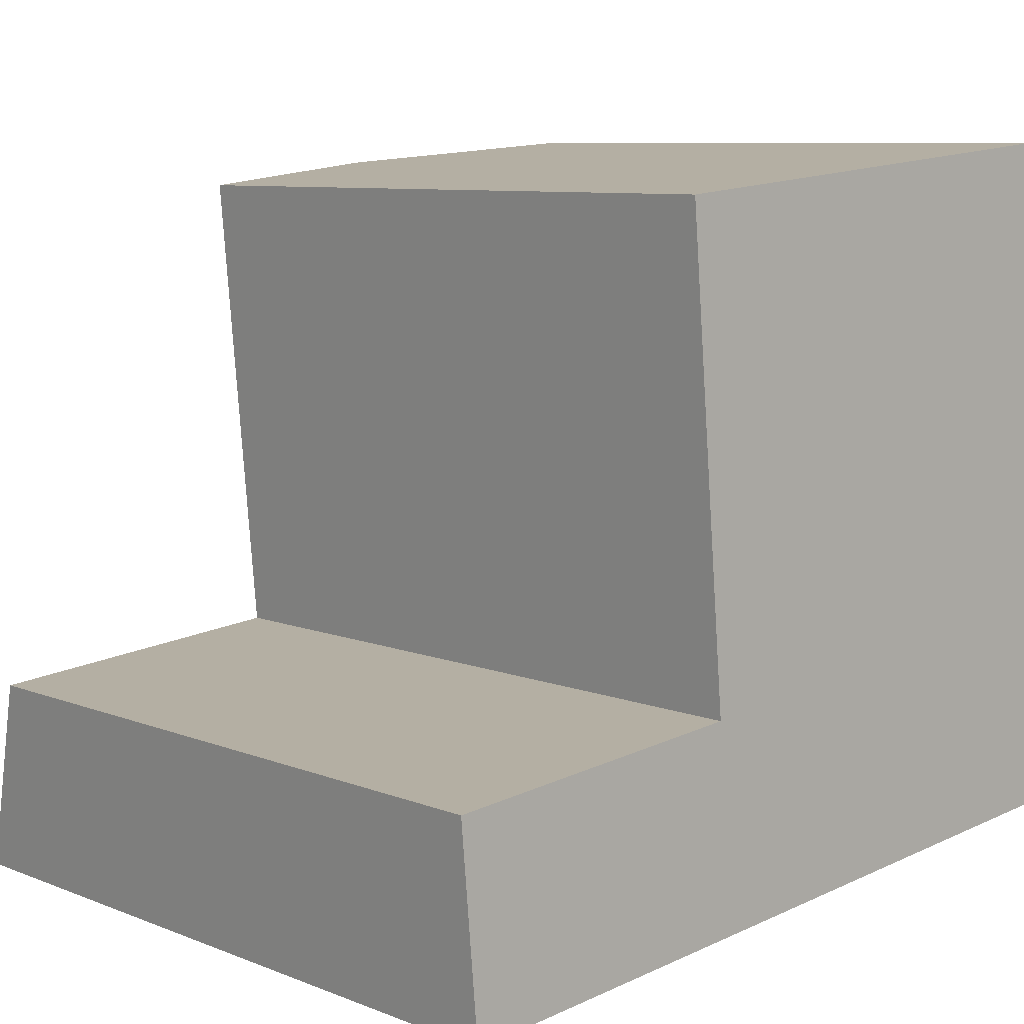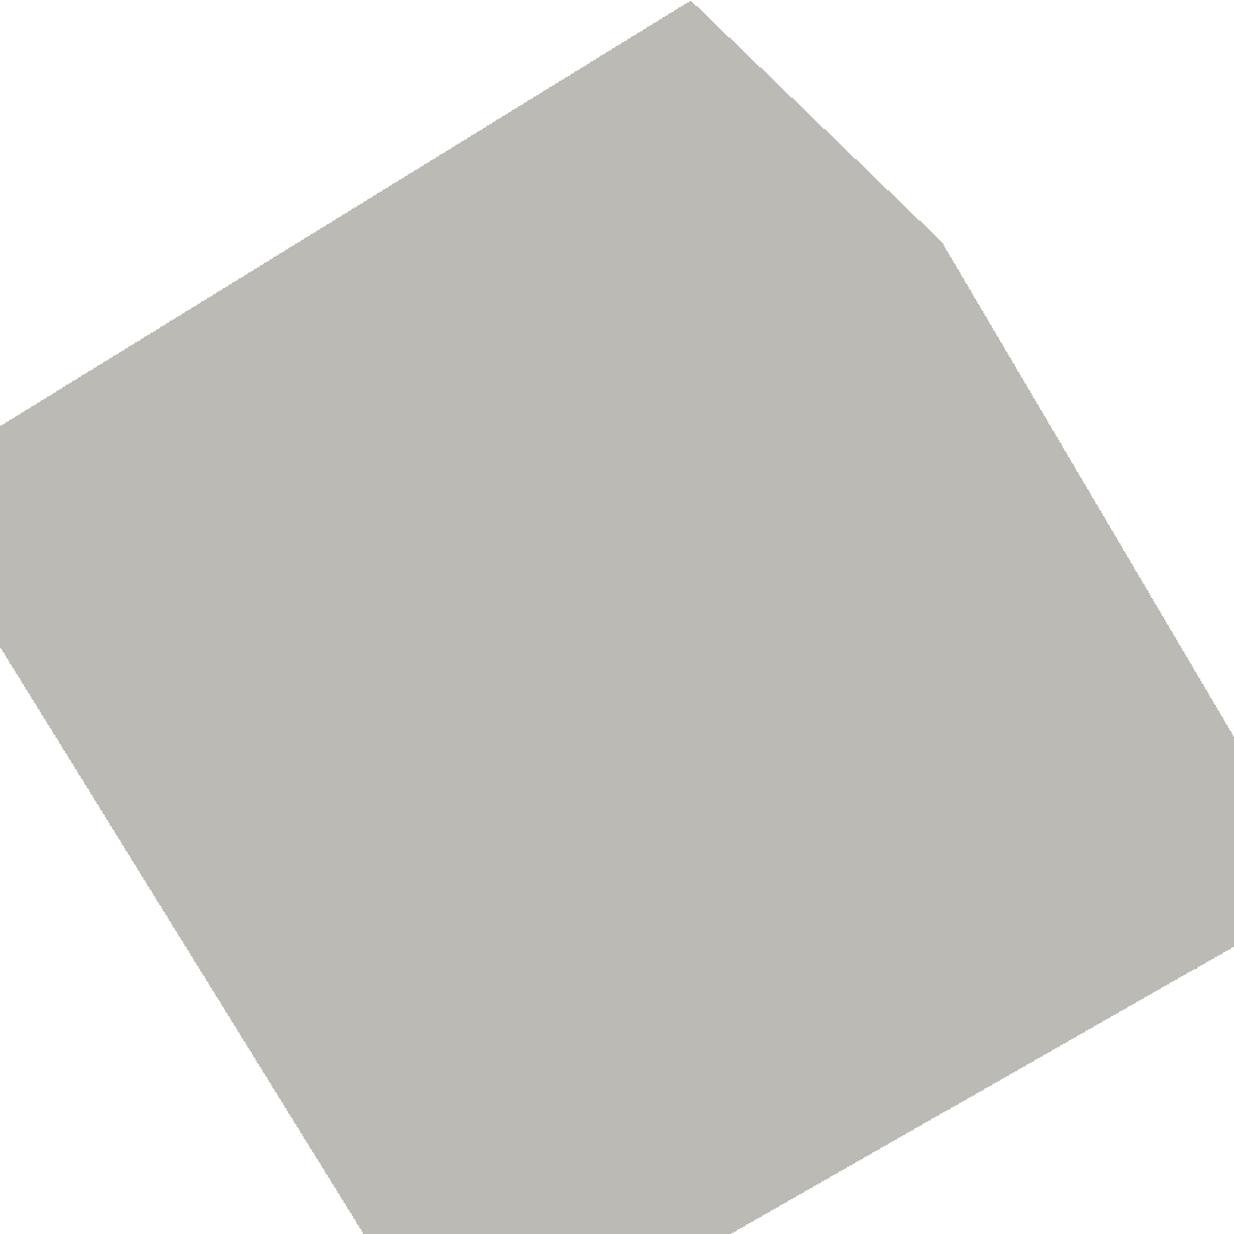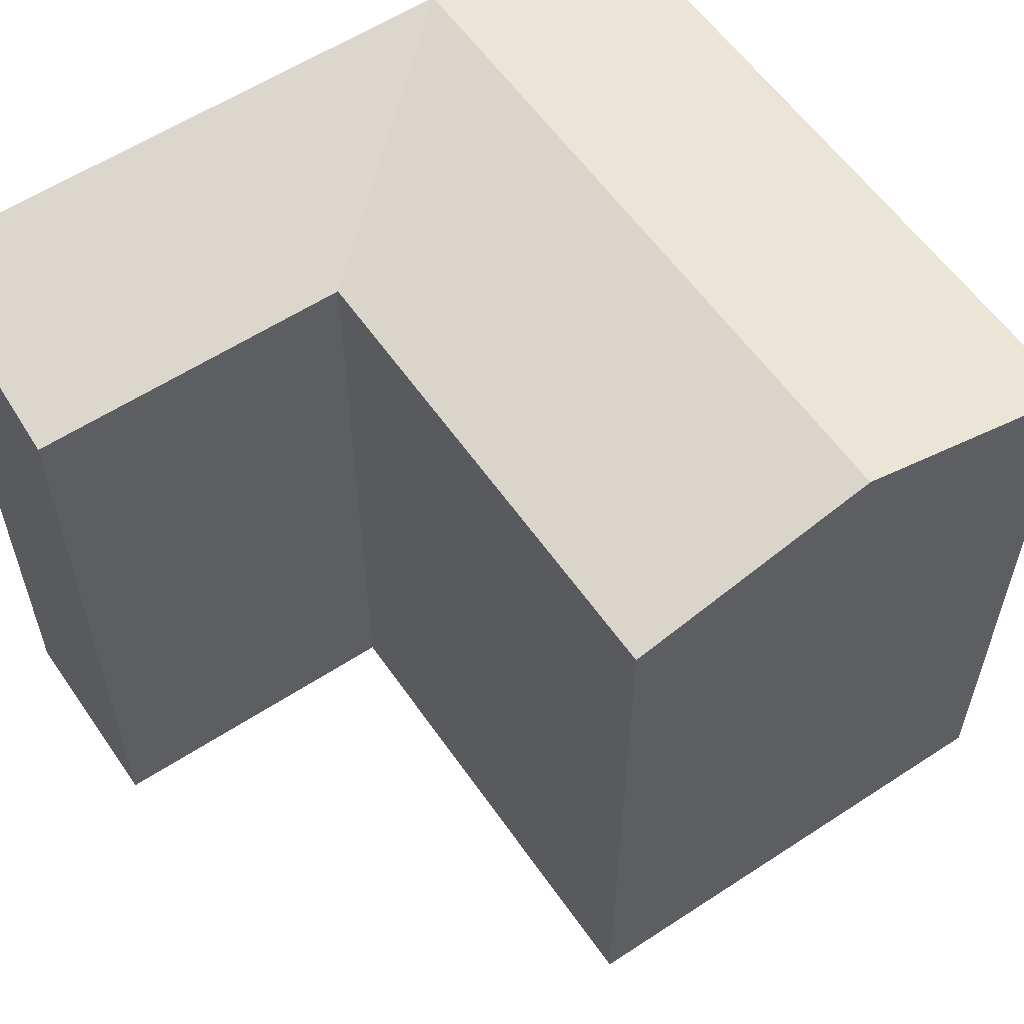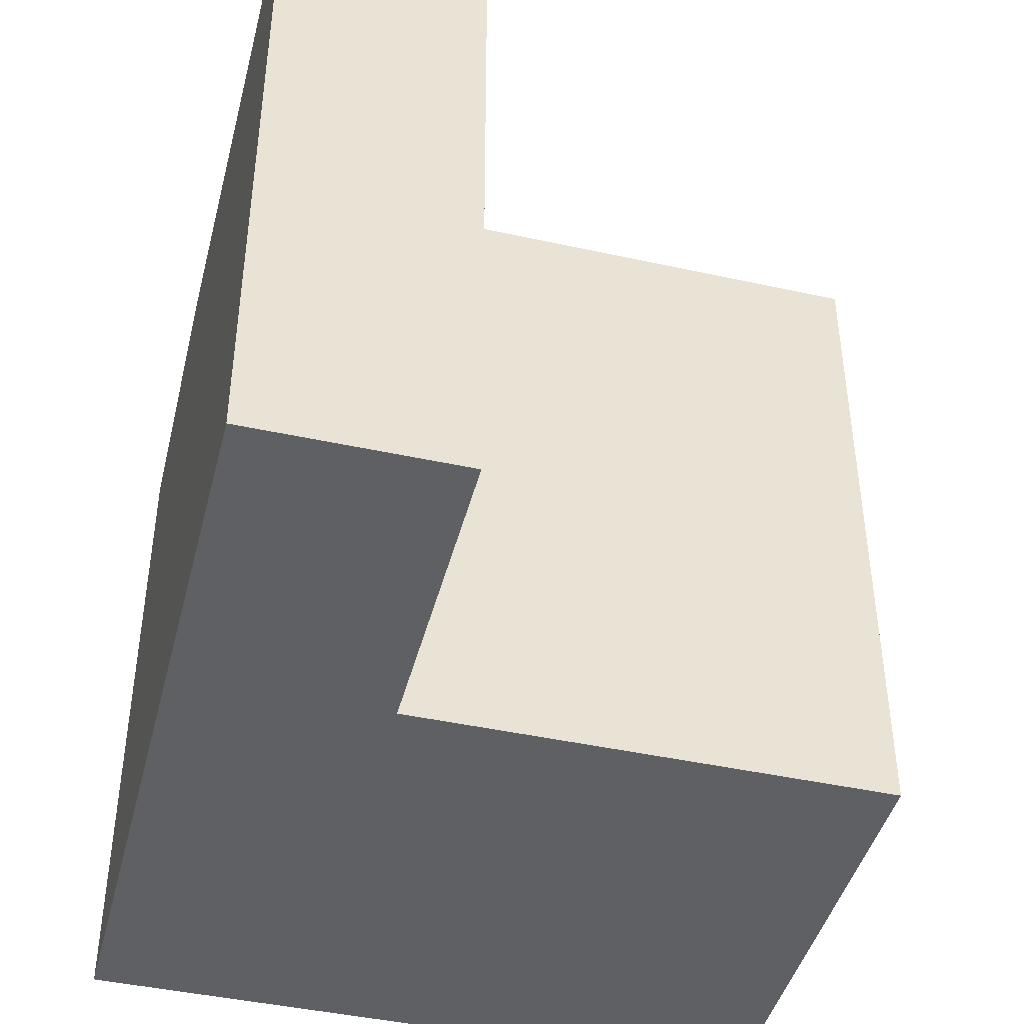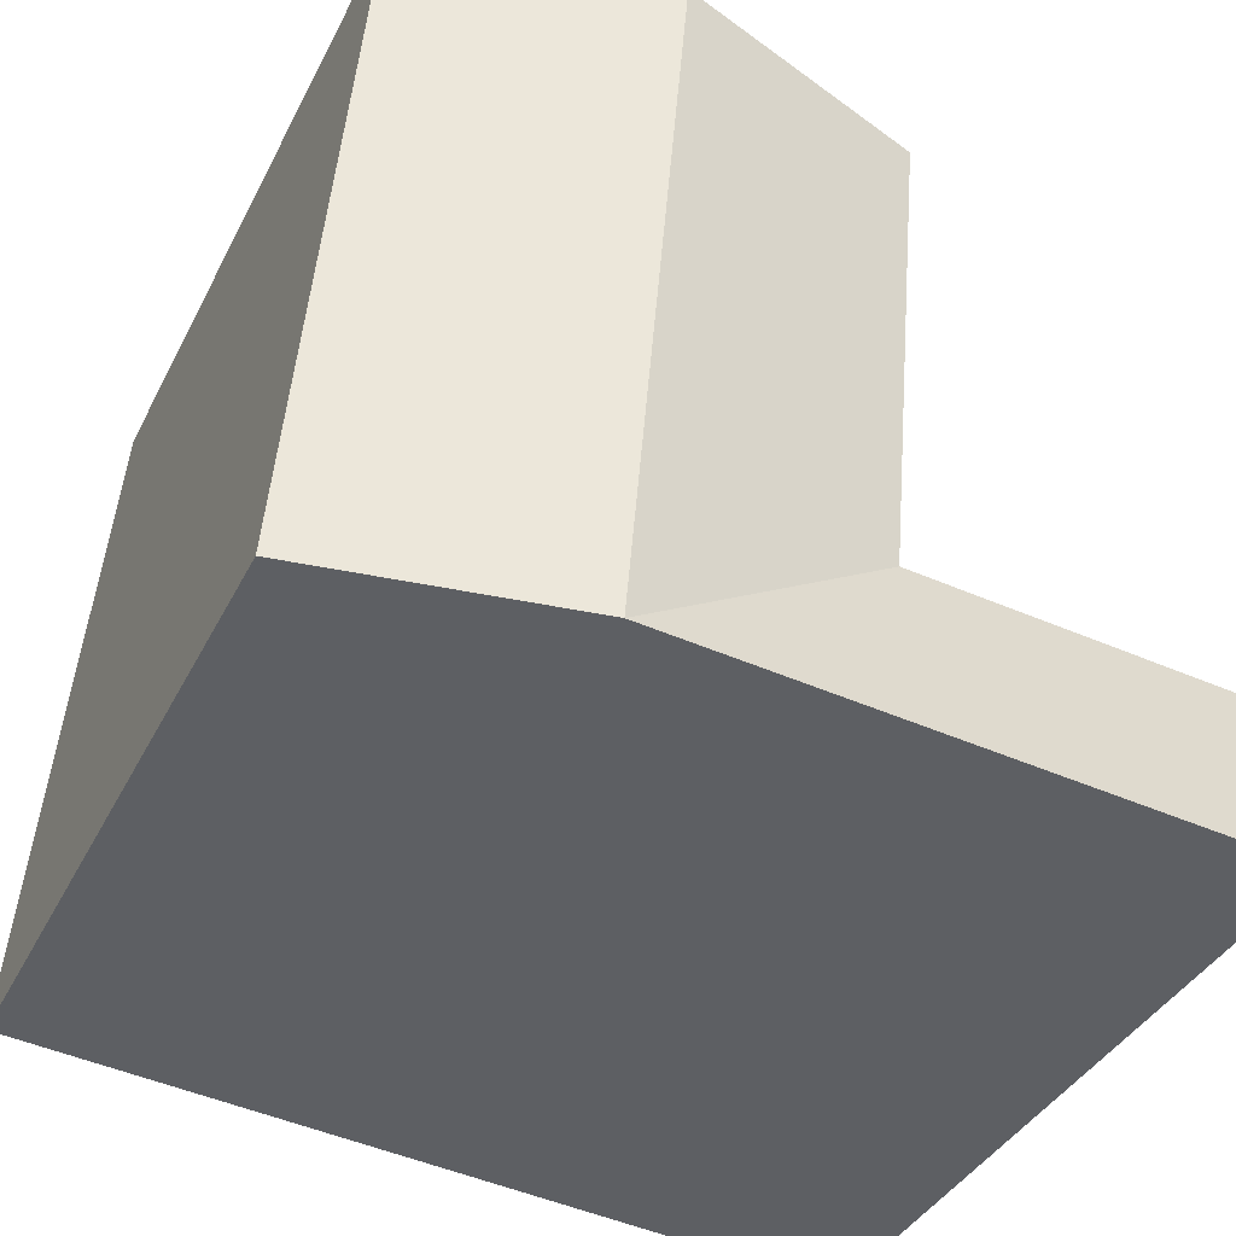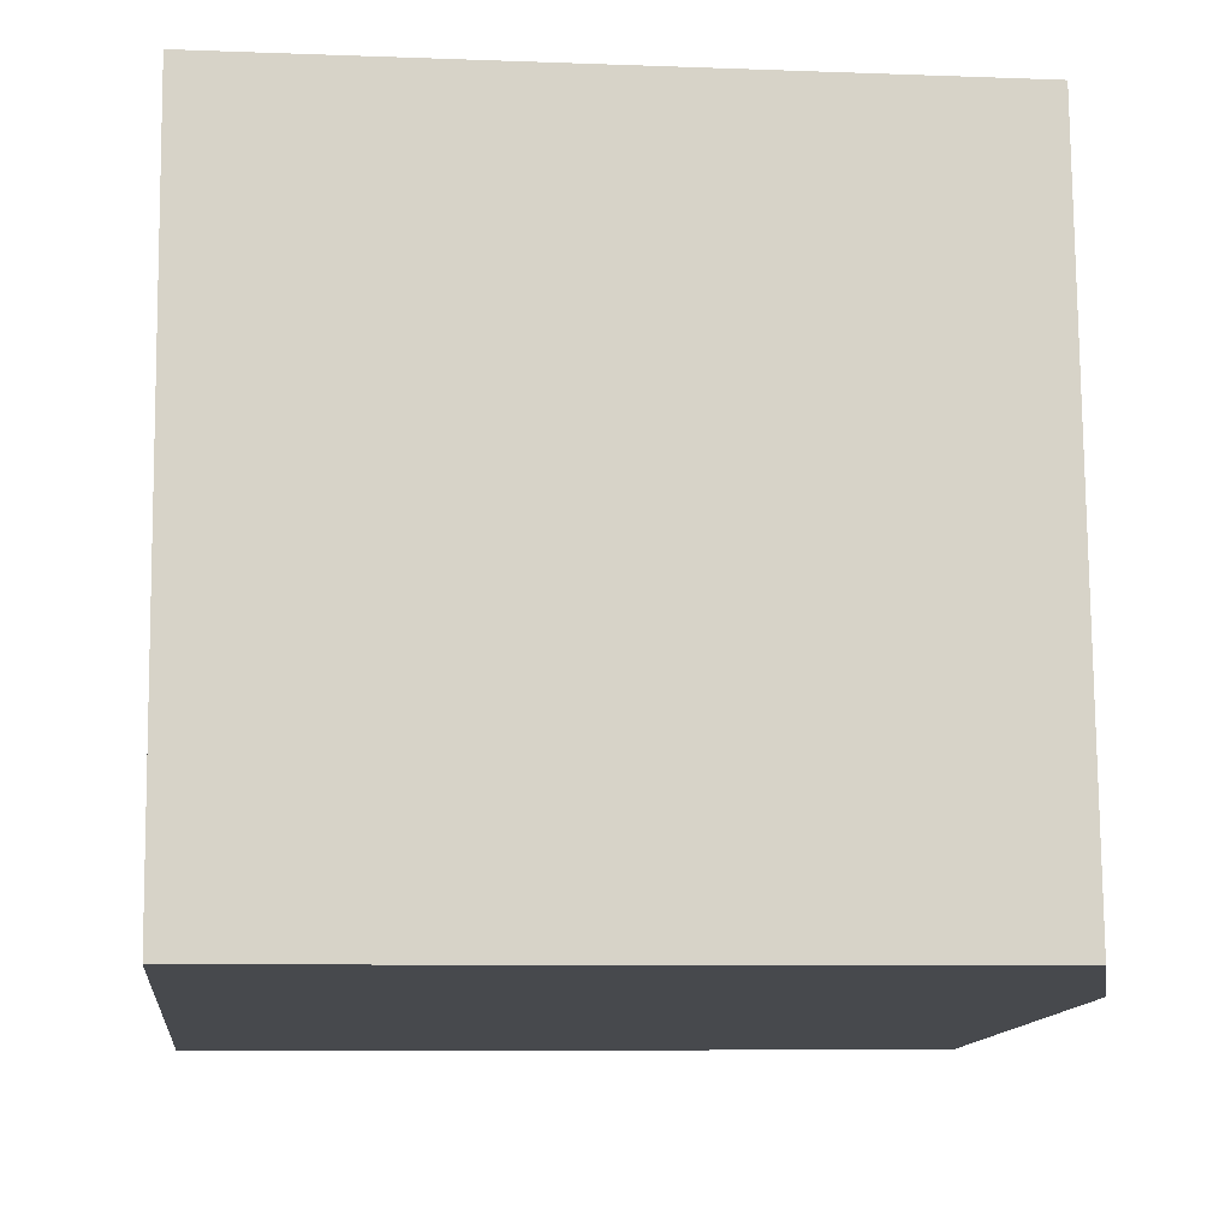
<metadata>
{"format":"obj","ext":"obj","renderer":"f3d","projection":"perspective","resolution":1024,"background":"white","views":[{"elev":8.3,"azim":-43.0,"up":"+Z"},{"elev":-79.5,"azim":121.2,"up":"+Z"},{"elev":58.1,"azim":-39.4,"up":"+Y"},{"elev":-43.8,"azim":-109.5,"up":"+Y"},{"elev":-38.1,"azim":155.6,"up":"+Z"},{"elev":-7.1,"azim":83.6,"up":"+Z"}]}
</metadata>
<code>
v  8.538 18.65 0.7969
v  15.12 20.47 1.412
v  15.6 20.47 -4.143
v  14.01 20.47 14.21
v  7.424 18.65 13.61
v  21.7 18.65 2.026
v  22.18 18.65 -3.529
v  20.59 18.65 14.81
v  9.021 20.47 -4.758
v  0.0003967 18.65 -0.0005898
v  0.4941 20.47 -5.555
v  9.021 2.913e-16 -4.758
v  0.4936 3.401e-16 -5.554
v  15.6 2.537e-16 -4.143
v  22.18 2.16e-16 -3.528
v  14.01 -8.702e-16 14.21
v  20.59 -9.07e-16 14.81
v  7.424 -8.334e-16 13.61
v  21.7 -1.241e-16 2.027
v  8.538 -4.883e-17 0.7975
v  0 0 0
g defaultobject
f 1 2 3
f 2 1 4
f 4 1 5
f 3 6 7
f 6 3 8
f 8 3 2
f 8 2 4
f 9 1 3
f 1 9 10
f 10 9 11
f 11 12 13
f 12 11 14
f 14 11 15
f 15 11 7
f 7 11 9
f 7 9 3
f 8 16 17
f 16 8 18
f 18 8 5
f 5 8 4
f 7 19 15
f 19 7 17
f 17 7 6
f 17 6 8
f 5 20 18
f 20 5 1
f 20 10 21
f 10 20 1
f 10 13 21
f 13 10 11
f 13 20 21
f 20 13 12
f 20 12 16
f 16 12 17
f 17 12 14
f 17 14 19
f 19 14 15
f 16 18 20

</code>
